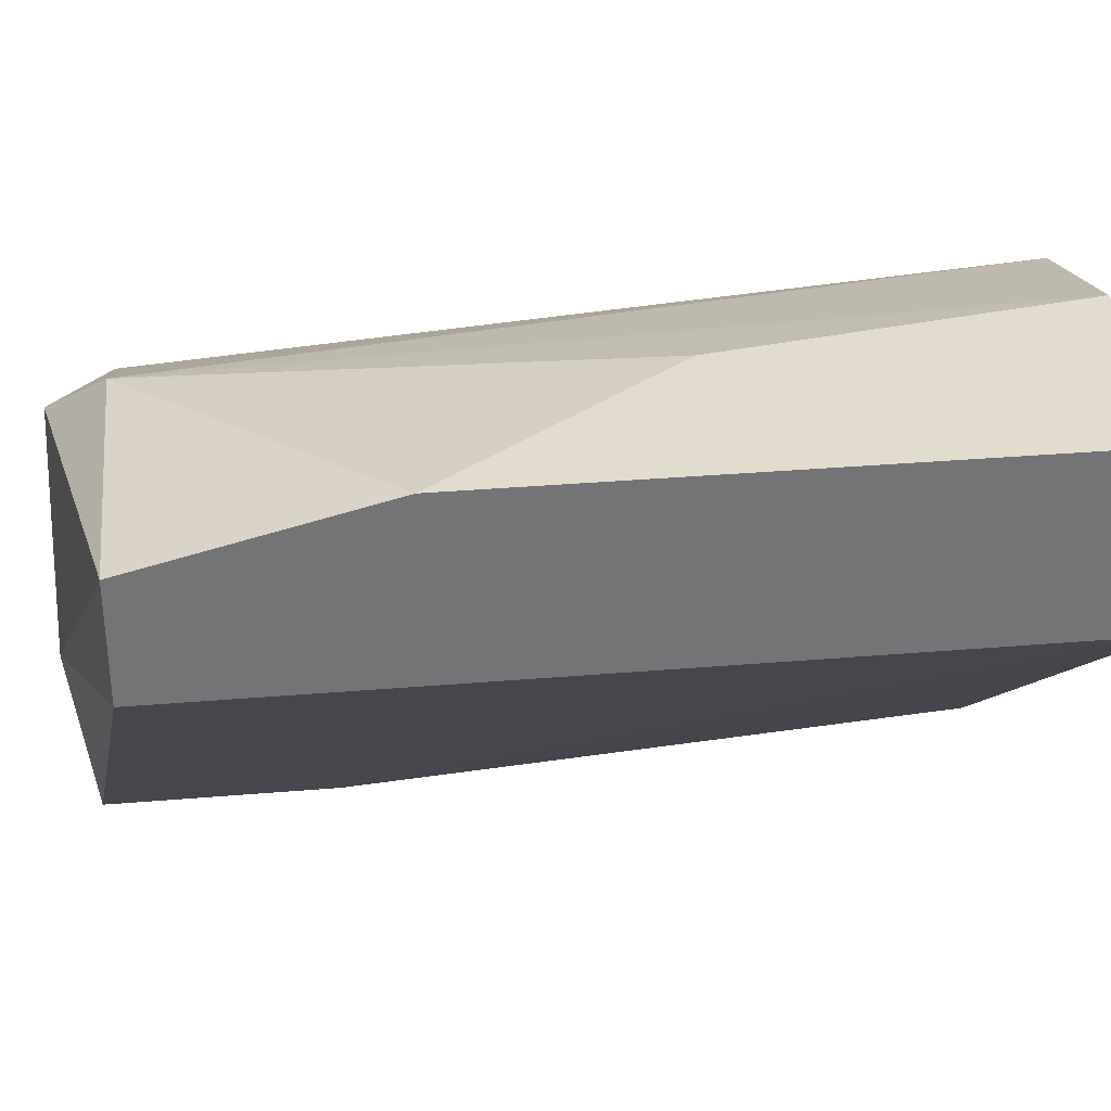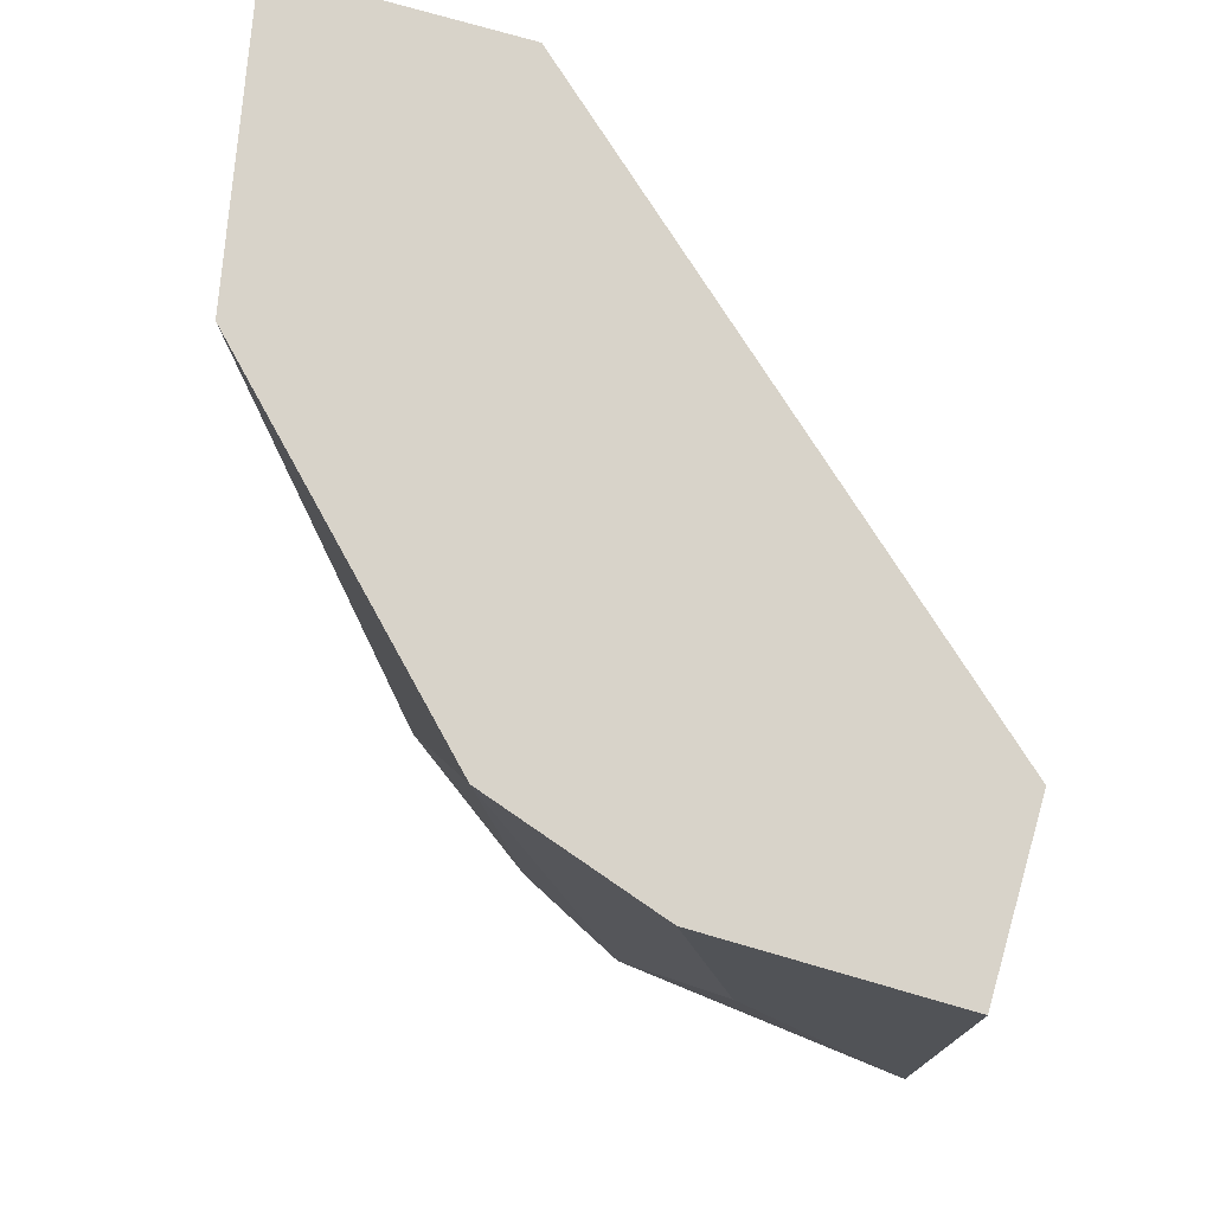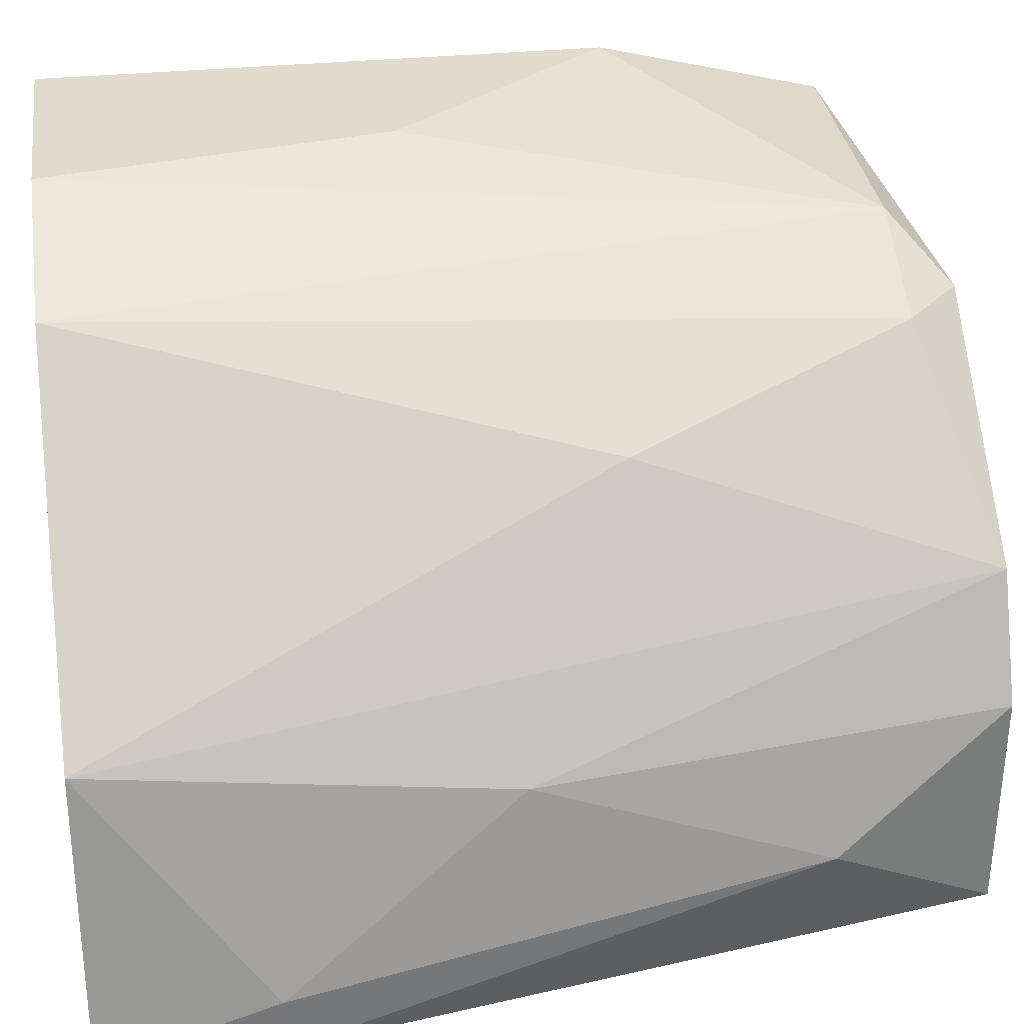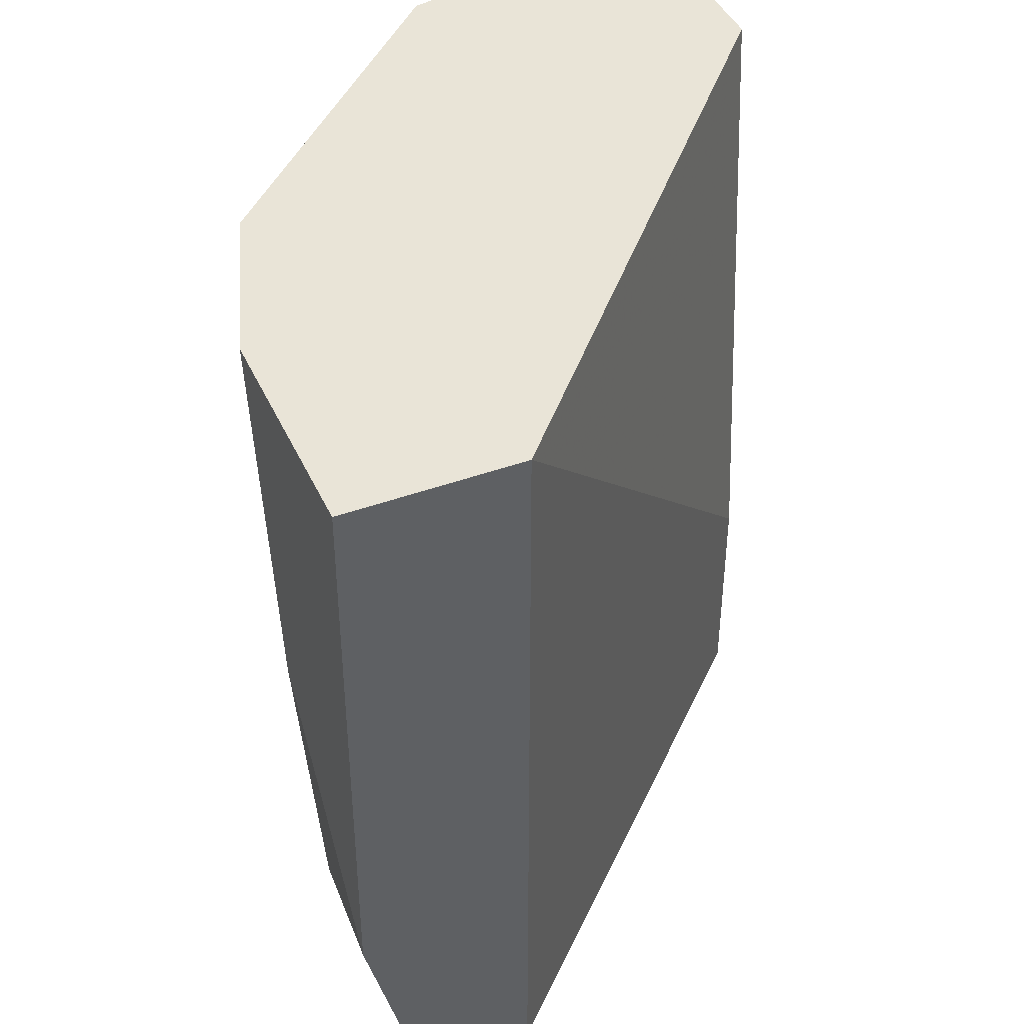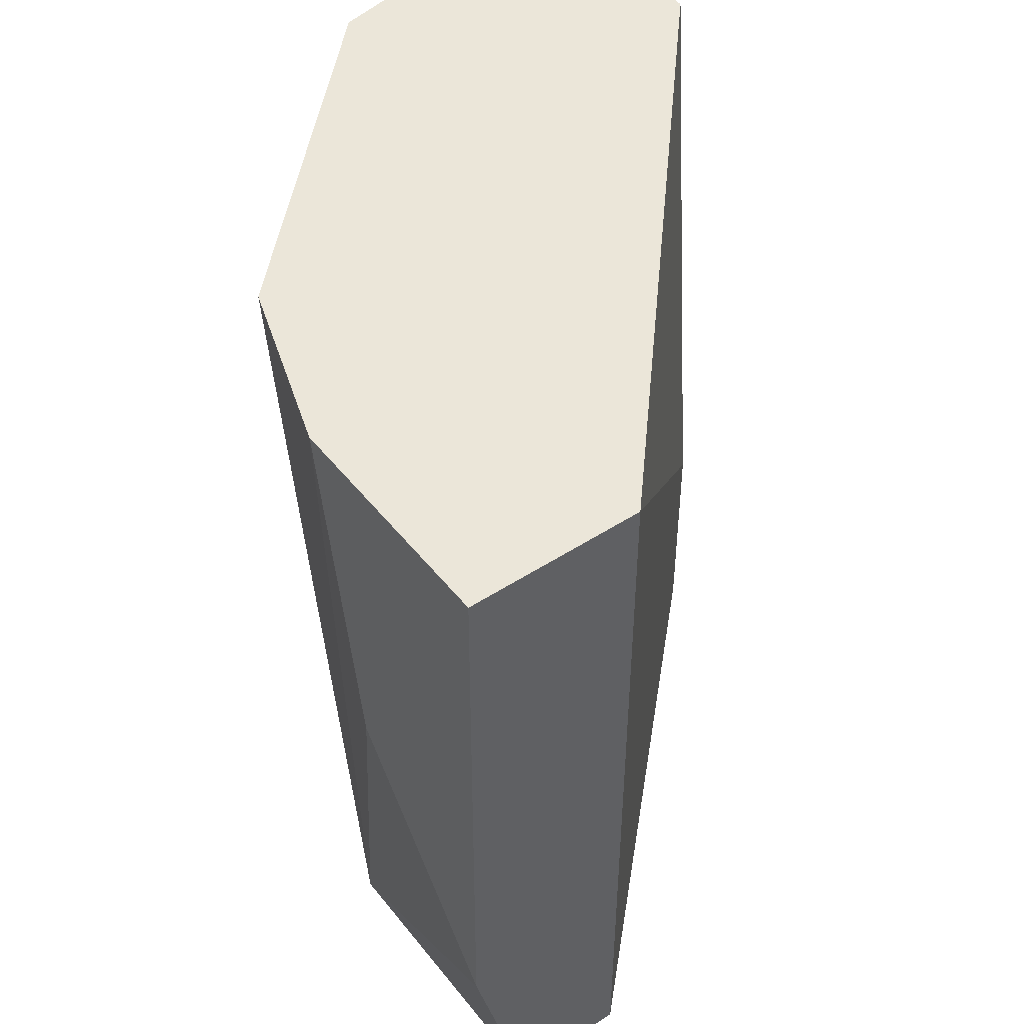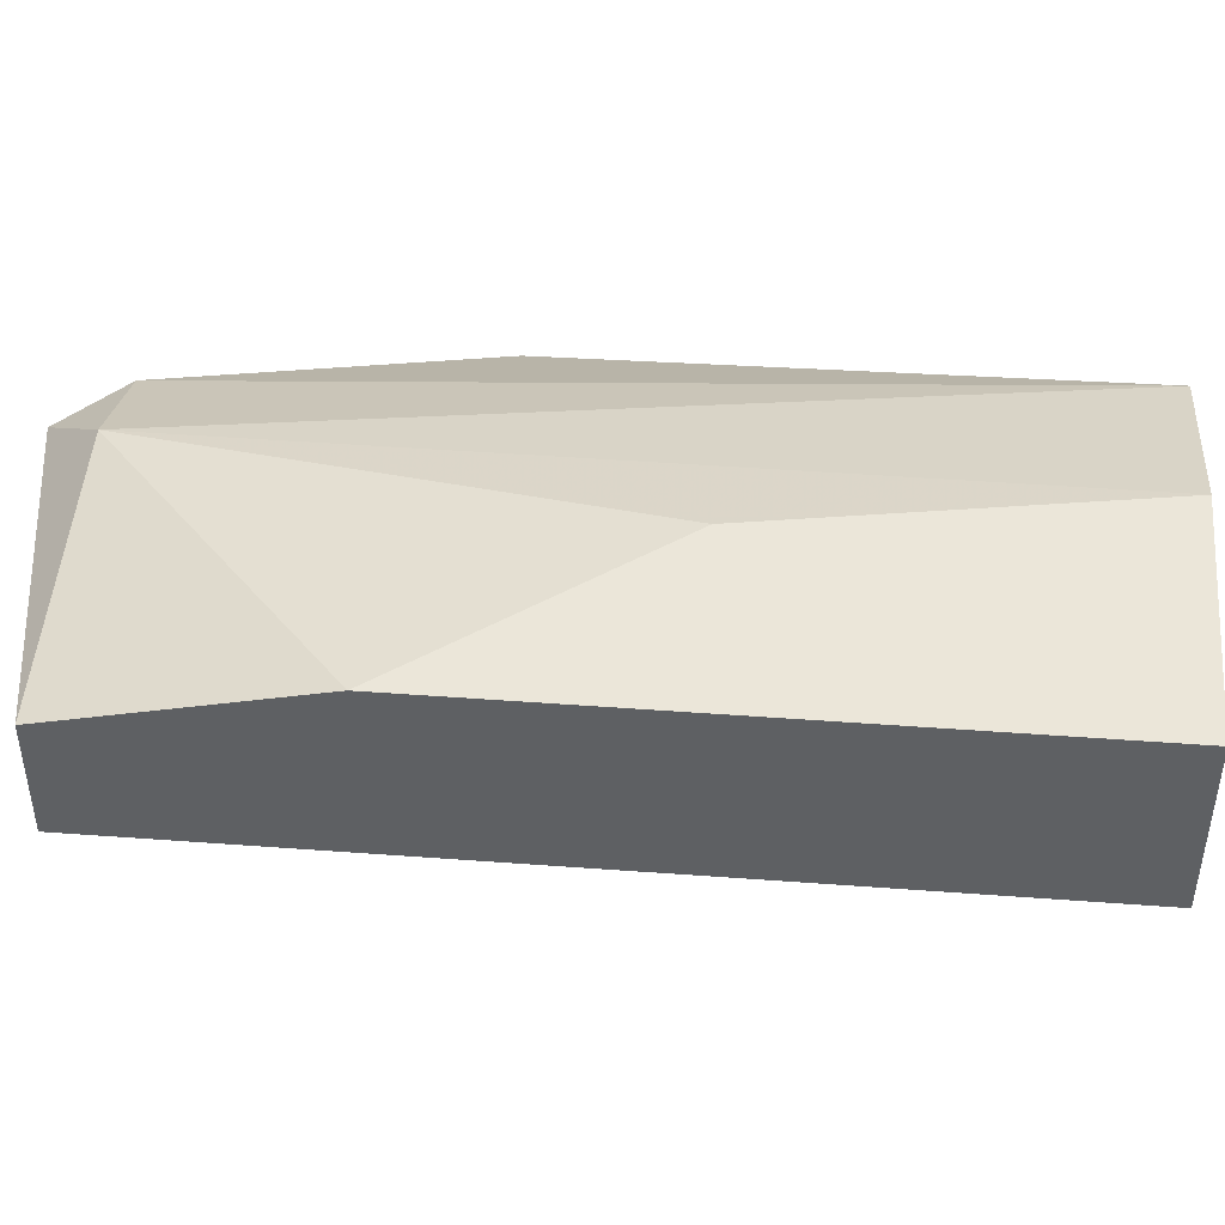
<metadata>
{"format":"obj","ext":"obj","renderer":"f3d","projection":"perspective","resolution":1024,"background":"white","views":[{"elev":34.1,"azim":83.5,"up":"+Z"},{"elev":76.0,"azim":16.1,"up":"+Y"},{"elev":33.2,"azim":-98.0,"up":"+Z"},{"elev":43.0,"azim":66.7,"up":"+Y"},{"elev":48.1,"azim":53.8,"up":"+Y"},{"elev":47.4,"azim":94.8,"up":"+Z"}]}
</metadata>
<code>
v -0.06985 -0.01307 0.02527
v -0.06985 -0.01307 0.02694
v -0.06985 -0.008078 0.02527
v -0.06486 -0.03304 0.03526
v -0.0582 -0.03304 0.04025
v -0.05487 -0.008078 0.04358
v -0.05487 -0.03304 0.03526
v -0.05986 -0.03137 0.04025
v -0.05986 -0.008078 0.04191
v -0.05321 -0.01806 0.04358
v -0.06819 -0.008078 0.03359
v -0.06819 -0.01973 0.03193
v -0.06819 -0.02805 0.0286
v -0.04821 -0.02472 0.04358
v -0.04821 -0.03137 0.04191
v -0.04821 -0.03137 0.03858
v -0.04821 -0.008078 0.04358
v -0.04821 -0.008078 0.03858
v -0.06652 -0.03304 0.02527
v -0.06652 -0.03304 0.03193
v -0.06319 -0.02305 0.03858
v -0.06319 -0.008078 0.02527
v -0.06153 -0.03304 0.02527
v -0.06153 -0.02638 0.02527
v -0.05654 -0.03137 0.04191
f 13 20 12
f 23 1 22
f 9 18 22
f 23 5 20
f 9 22 11
f 18 9 17
f 15 18 17
f 23 18 16
f 18 15 16
f 9 11 21
f 1 23 19
f 23 20 19
f 5 15 25
f 1 2 3
f 22 1 3
f 2 11 3
f 11 22 3
f 15 17 14
f 17 10 14
f 25 15 14
f 10 25 14
f 20 5 4
f 21 11 4
f 2 1 13
f 1 19 13
f 19 20 13
f 18 23 24
f 22 18 24
f 23 22 24
f 5 23 7
f 15 5 7
f 23 16 7
f 16 15 7
f 9 21 8
f 5 25 8
f 25 9 8
f 4 5 8
f 21 4 8
f 17 9 6
f 10 17 6
f 9 25 6
f 25 10 6
f 11 2 12
f 20 4 12
f 4 11 12
f 2 13 12

</code>
